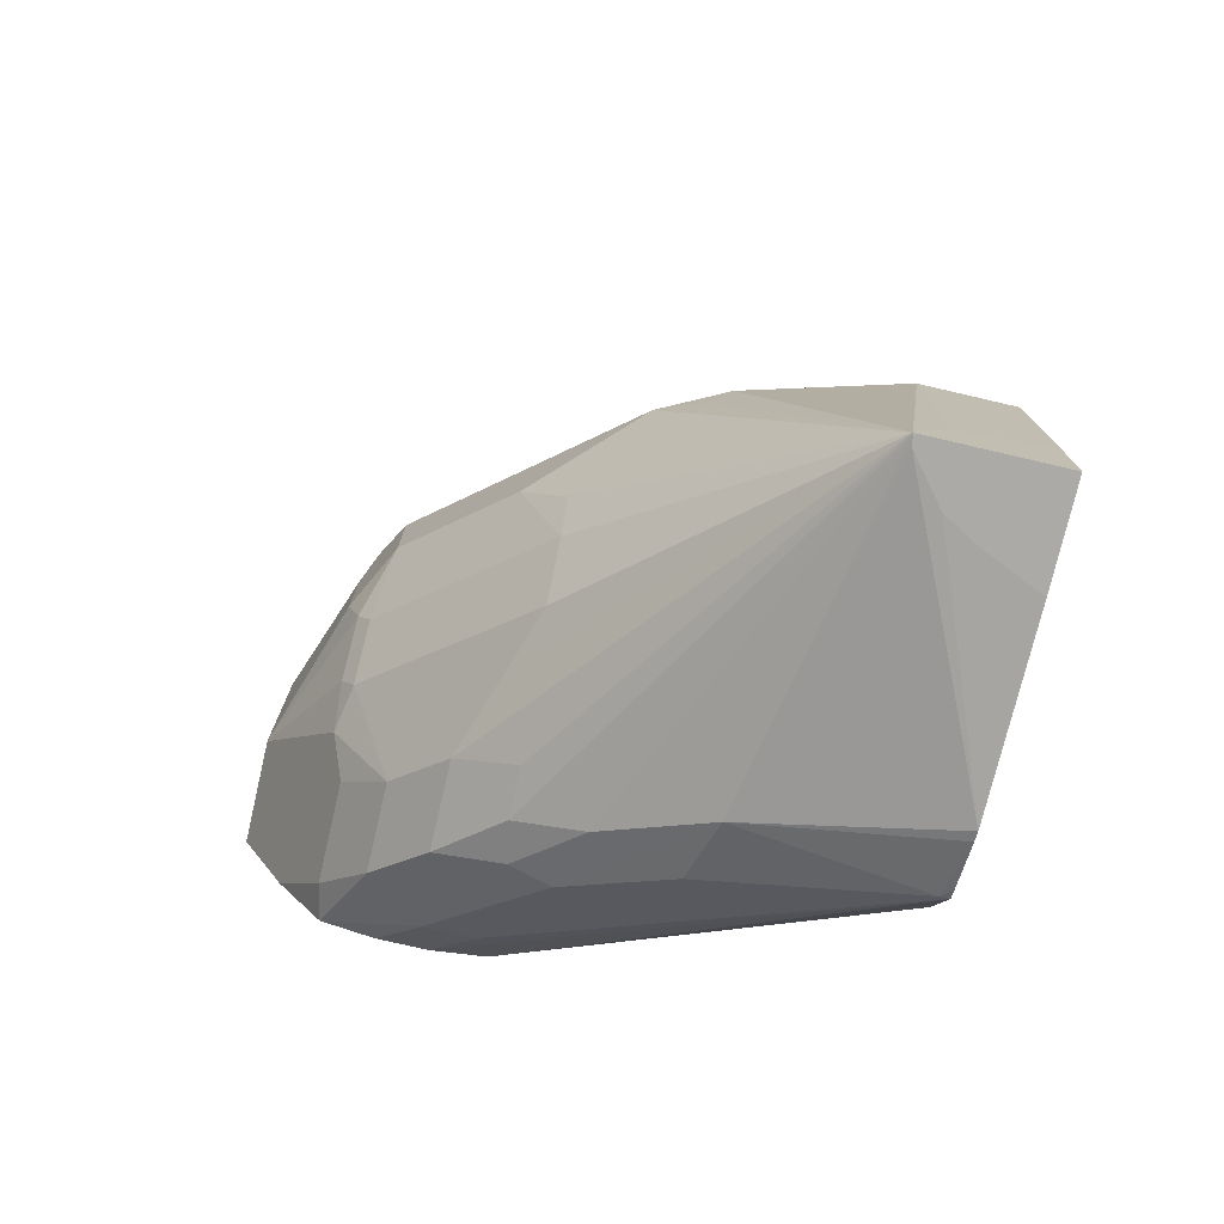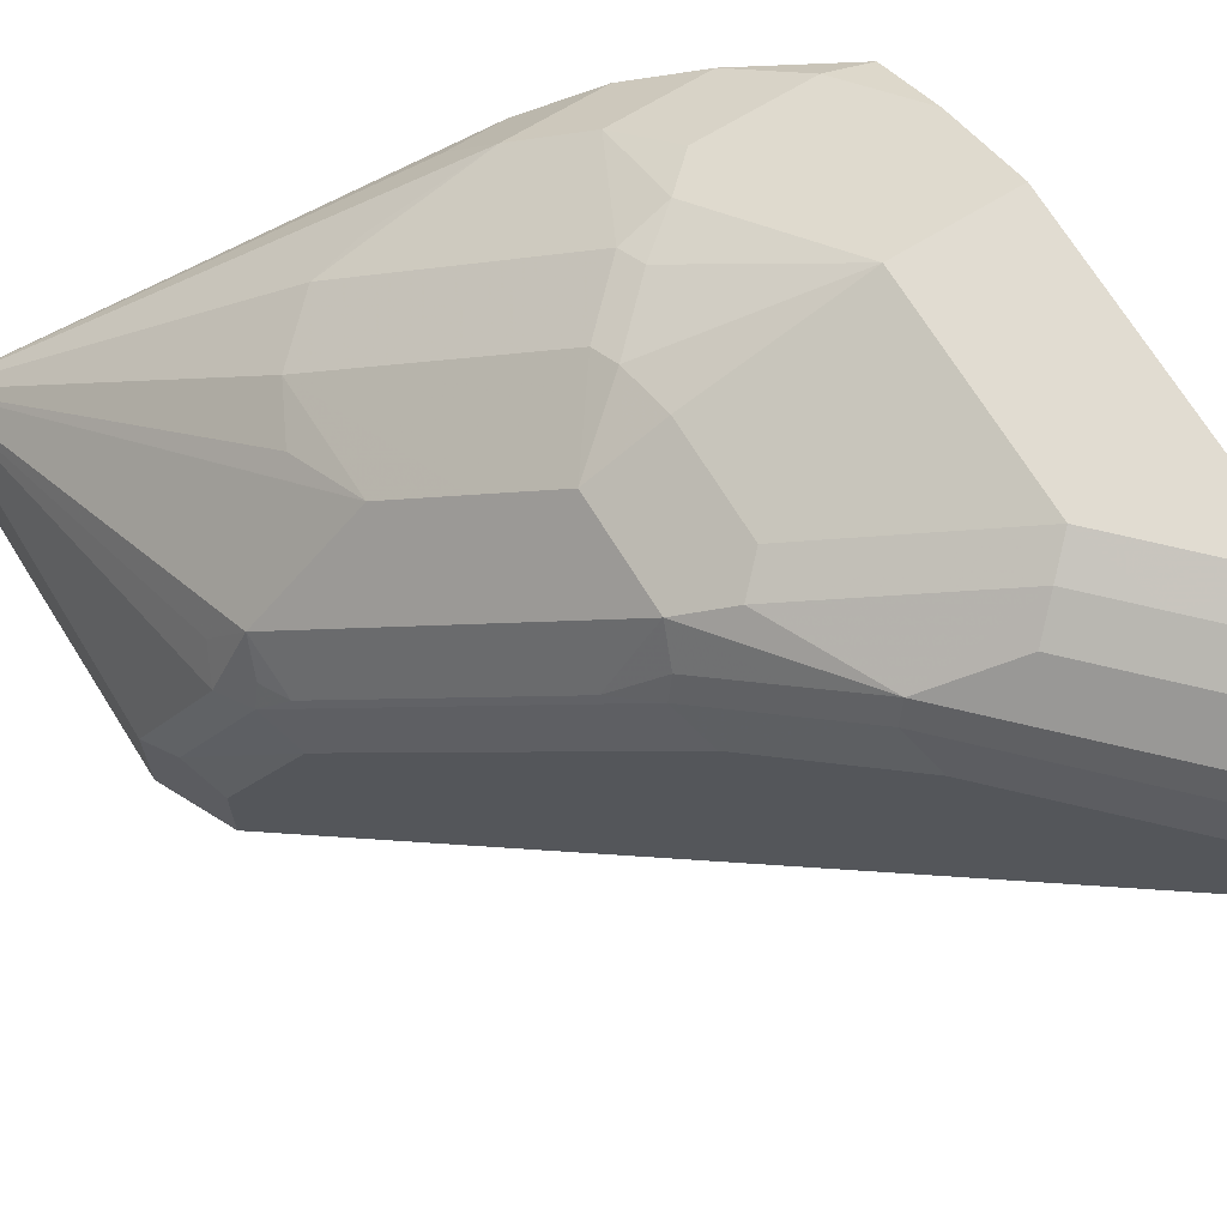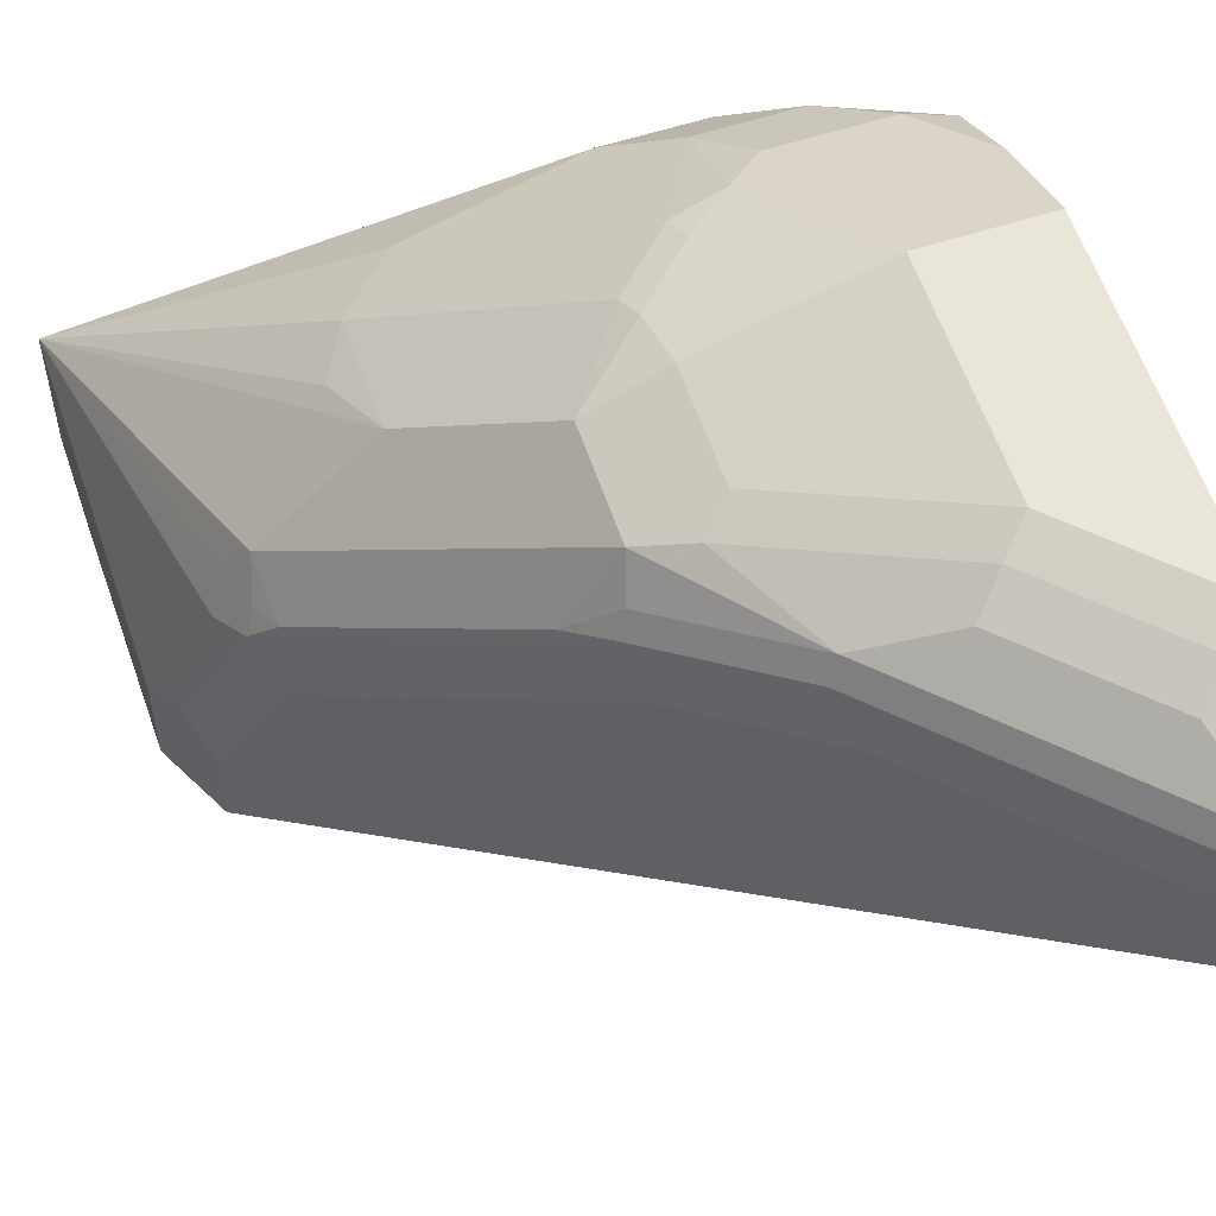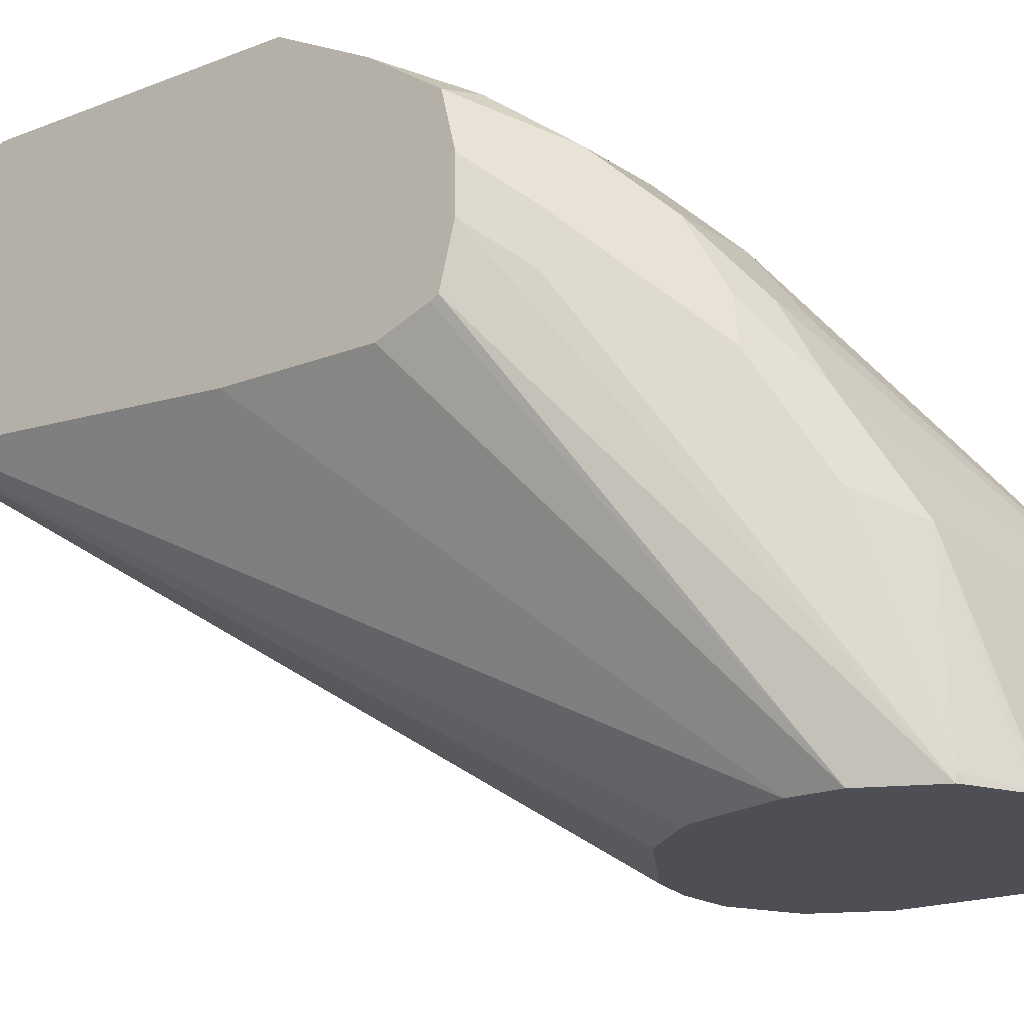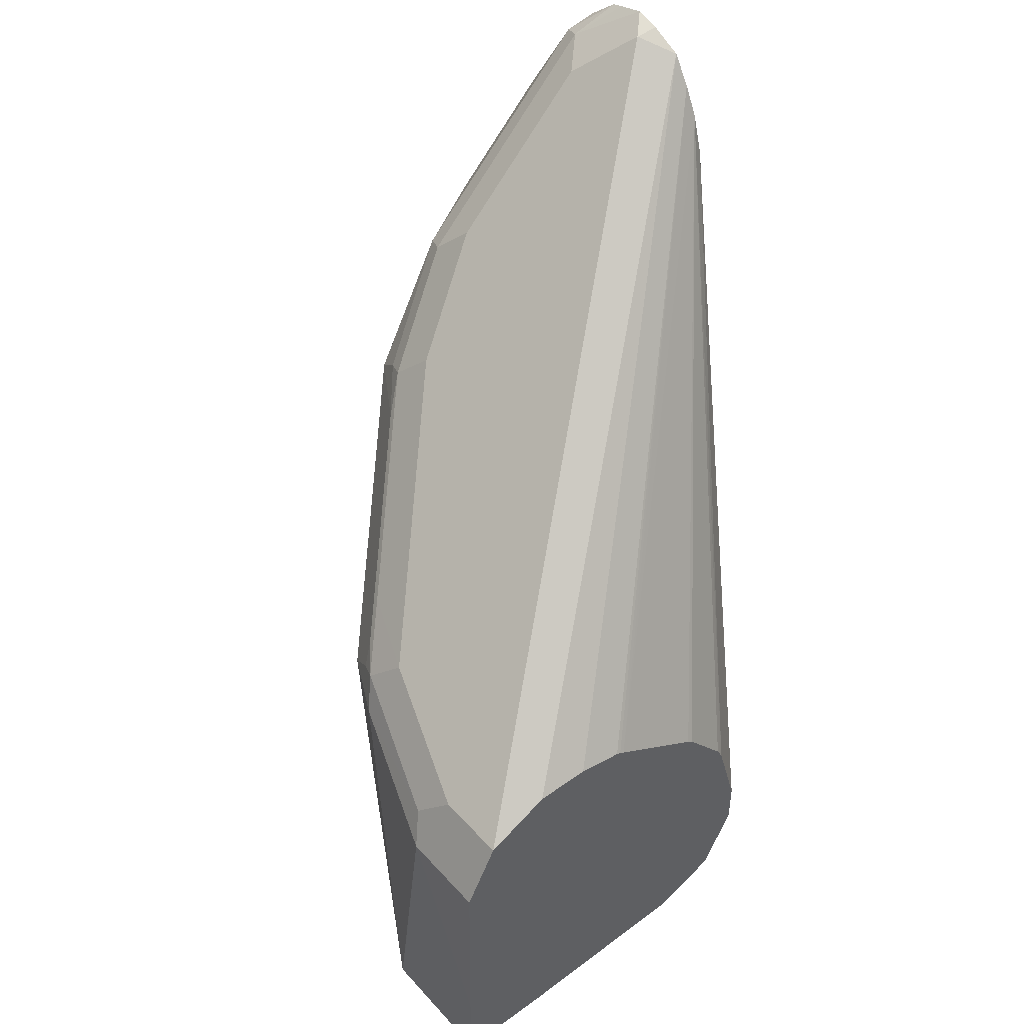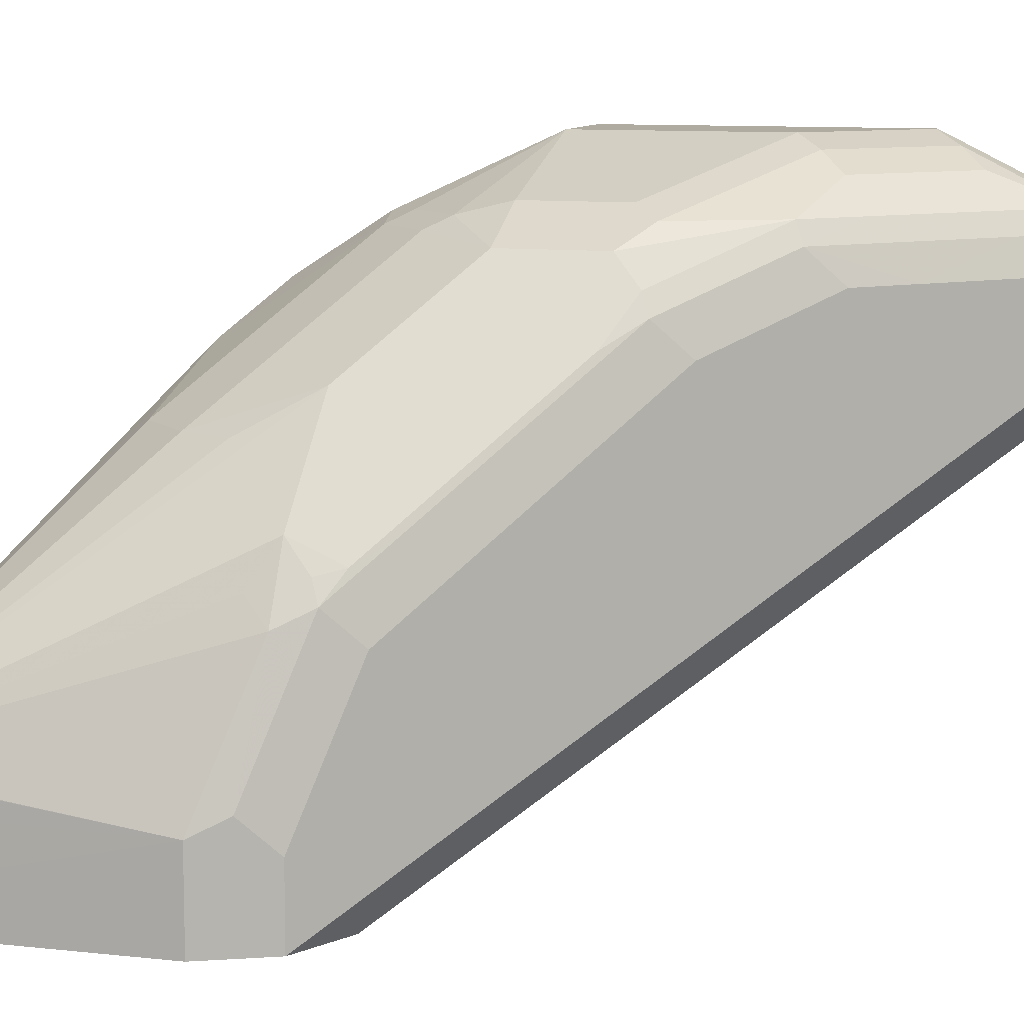
<metadata>
{"format":"obj","ext":"obj","renderer":"f3d","projection":"perspective","resolution":1024,"background":"white","views":[{"elev":-75.7,"azim":-103.1,"up":"+Z"},{"elev":69.0,"azim":-31.4,"up":"+Y"},{"elev":58.0,"azim":-18.5,"up":"+Y"},{"elev":-18.3,"azim":127.7,"up":"+Y"},{"elev":46.8,"azim":-39.3,"up":"+Z"},{"elev":9.8,"azim":-73.2,"up":"+Y"}]}
</metadata>
<code>
v 0.2687 0.2565 0.2812
v 0.2687 0.2694 0.2772
v 0.2687 0.2565 0.2533
v 0.2694 0.2565 0.3442
v 0.2694 0.2843 0.3442
v 0.2687 0.2836 0.2704
v 0.2687 0.2951 0.2533
v 0.2991 0.2565 0.2533
v 0.2714 0.2565 0.3484
v 0.2687 0.2964 0.2534
v 0.2687 0.2956 0.257
v 0.2687 0.285 0.2697
v 0.2744 0.2893 0.3542
v 0.2843 0.3292 0.3592
v 0.2694 0.2962 0.2533
v 0.3581 0.2565 0.2555
v 0.2911 0.2746 0.2533
v 0.2744 0.2565 0.3542
v 0.318 0.3666 0.3367
v 0.3255 0.3666 0.3218
v 0.3405 0.3666 0.3068
v 0.3542 0.3691 0.3043
v 0.3853 0.3816 0.3068
v 0.3791 0.3641 0.2943
v 0.3941 0.3641 0.2943
v 0.2881 0.3367 0.3517
v 0.2943 0.3492 0.3592
v 0.3242 0.3791 0.3592
v 0.2793 0.2793 0.3641
v 0.2943 0.3242 0.3791
v 0.2893 0.3342 0.3691
v 0.2918 0.3404 0.3666
v 0.2723 0.2956 0.2533
v 0.3891 0.3442 0.2843
v 0.3741 0.3143 0.2694
v 0.3612 0.2565 0.2565
v 0.2851 0.2851 0.2533
v 0.2793 0.2565 0.3641
v 0.3392 0.3941 0.3741
v 0.3704 0.4115 0.3666
v 0.3853 0.4115 0.3517
v 0.404 0.3909 0.3161
v 0.4115 0.3816 0.3068
v 0.4003 0.3965 0.3218
v 0.2956 0.3423 0.3741
v 0.3242 0.3791 0.3891
v 0.3542 0.409 0.3891
v 0.3043 0.3492 0.3841
v 0.2943 0.3093 0.3791
v 0.3691 0.3841 0.4539
v 0.3242 0.3542 0.409
v 0.4065 0.3616 0.2968
v 0.409 0.3492 0.2943
v 0.3916 0.3317 0.2818
v 0.3791 0.2594 0.2644
v 0.3941 0.3192 0.2794
v 0.3762 0.2565 0.2629
v 0.2864 0.2565 0.3677
v 0.4506 0.3724 0.5254
v 0.4439 0.3841 0.5287
v 0.399 0.3841 0.4838
v 0.3722 0.4153 0.3741
v 0.399 0.414 0.3492
v 0.3872 0.4153 0.3592
v 0.4265 0.3965 0.3218
v 0.4365 0.3916 0.3267
v 0.409 0.409 0.3392
v 0.3255 0.3722 0.404
v 0.3542 0.409 0.419
v 0.3641 0.414 0.3891
v 0.3666 0.4153 0.4265
v 0.3492 0.3941 0.429
v 0.3542 0.3841 0.4389
v 0.399 0.399 0.4838
v 0.3841 0.399 0.4689
v 0.439 0.3791 0.3242
v 0.3791 0.2565 0.2644
v 0.2951 0.2565 0.372
v 0.4506 0.3666 0.5163
v 0.4506 0.3827 0.5301
v 0.2993 0.2565 0.3741
v 0.3163 0.2565 0.3741
v 0.3308 0.2565 0.3709
v 0.4506 0.3907 0.5321
v 0.429 0.399 0.5137
v 0.3741 0.419 0.3891
v 0.419 0.434 0.3891
v 0.439 0.409 0.3392
v 0.4506 0.4067 0.3415
v 0.3405 0.3872 0.419
v 0.3517 0.4003 0.4265
v 0.3666 0.4078 0.4414
v 0.3816 0.4153 0.4564
v 0.4115 0.4302 0.4564
v 0.419 0.434 0.4489
v 0.3741 0.419 0.419
v 0.3791 0.409 0.4589
v 0.3592 0.404 0.434
v 0.424 0.409 0.5038
v 0.4506 0.4057 0.3413
v 0.4506 0.3907 0.3375
v 0.439 0.3641 0.3242
v 0.4506 0.3757 0.3375
v 0.4506 0.3594 0.3418
v 0.3841 0.2565 0.2744
v 0.4506 0.3621 0.5071
v 0.3322 0.2565 0.3702
v 0.3337 0.2565 0.3693
v 0.4506 0.3995 0.5295
v 0.439 0.409 0.5187
v 0.4506 0.434 0.3891
v 0.4506 0.4074 0.3426
v 0.4506 0.4206 0.3624
v 0.3966 0.4153 0.4714
v 0.419 0.4246 0.4788
v 0.404 0.4246 0.4639
v 0.4265 0.4302 0.4714
v 0.4489 0.434 0.4788
v 0.4414 0.4153 0.5163
v 0.4506 0.3582 0.3442
v 0.3891 0.2565 0.2843
v 0.4506 0.3583 0.4946
v 0.3638 0.2565 0.3499
v 0.3655 0.2565 0.3485
v 0.3792 0.2565 0.3313
v 0.3802 0.2565 0.3292
v 0.3813 0.2565 0.3271
v 0.4506 0.4034 0.5283
v 0.4506 0.434 0.4788
v 0.434 0.4246 0.4938
v 0.4414 0.4302 0.4863
v 0.4506 0.4139 0.5193
v 0.4506 0.3525 0.3592
v 0.3891 0.2565 0.2993
v 0.4506 0.3525 0.404
f 59 81 82
f 59 82 83
f 59 83 79
f 60 80 84
f 60 85 74
f 60 74 61
f 62 70 86
f 59 78 81
f 62 86 87
f 62 87 64
f 63 64 87
f 63 87 67
f 65 88 89
f 60 84 85
f 68 90 69
f 66 89 76
f 67 87 111
f 67 111 88
f 68 72 90
f 69 90 91
f 69 91 92
f 69 92 93
f 69 93 71
f 70 71 86
f 71 93 94
f 71 94 95
f 59 80 60
f 71 95 96
f 71 96 86
f 65 89 66
f 59 84 80
f 59 79 106
f 59 128 109
f 49 61 50
f 72 73 97
f 50 73 51
f 50 61 74
f 50 74 75
f 50 75 73
f 51 73 72
f 53 55 56
f 53 56 54
f 53 66 76
f 53 76 102
f 53 102 77
f 53 77 55
f 55 77 57
f 59 109 84
f 58 78 59
f 59 122 135
f 59 135 133
f 59 133 120
f 59 120 104
f 59 104 103
f 59 103 101
f 59 101 100
f 59 100 89
f 59 89 112
f 59 112 113
f 59 113 111
f 59 111 129
f 59 129 132
f 59 132 128
f 59 106 122
f 72 97 92
f 95 117 118
f 72 98 91
f 94 117 95
f 97 99 119
f 97 119 114
f 99 110 119
f 104 120 121
f 104 121 105
f 106 108 123
f 106 123 124
f 106 124 125
f 106 125 126
f 106 126 127
f 106 127 122
f 109 128 110
f 110 128 119
f 114 119 115
f 115 119 130
f 115 130 131
f 115 131 117
f 117 131 118
f 118 132 129
f 119 128 132
f 119 132 131
f 119 131 130
f 120 133 121
f 121 133 135
f 121 135 134
f 122 127 134
f 122 134 135
f 48 72 68
f 94 115 117
f 94 116 115
f 93 116 94
f 93 115 116
f 72 91 90
f 73 75 97
f 74 97 75
f 74 85 99
f 74 99 97
f 76 89 100
f 76 100 101
f 76 101 103
f 76 103 102
f 77 102 103
f 77 103 104
f 77 104 105
f 79 83 107
f 79 107 108
f 72 92 98
f 79 108 106
f 84 110 85
f 85 110 99
f 86 96 95
f 86 95 87
f 87 95 118
f 87 118 129
f 87 129 111
f 88 112 89
f 88 111 113
f 88 113 112
f 91 98 92
f 92 97 93
f 93 97 114
f 93 114 115
f 84 109 110
f 48 51 72
f 118 131 132
f 47 69 71
f 3 15 33
f 3 33 37
f 3 37 17
f 3 17 8
f 4 9 5
f 5 10 11
f 5 11 12
f 5 12 6
f 5 9 13
f 5 13 14
f 5 14 10
f 7 10 15
f 8 17 16
f 9 18 13
f 10 19 20
f 10 20 21
f 10 21 22
f 10 22 23
f 10 23 24
f 10 24 25
f 10 25 15
f 10 14 26
f 10 26 27
f 10 27 28
f 10 28 19
f 13 18 38
f 13 38 29
f 13 29 30
f 13 30 31
f 3 7 15
f 2 5 6
f 1 5 2
f 1 4 5
f 47 71 70
f 1 2 6
f 1 6 12
f 1 12 11
f 1 11 10
f 1 10 7
f 1 7 3
f 1 3 8
f 1 8 16
f 1 16 36
f 1 36 57
f 1 77 105
f 1 105 121
f 1 121 134
f 13 31 14
f 1 134 127
f 1 126 125
f 1 125 124
f 1 124 123
f 1 123 108
f 1 108 107
f 1 107 83
f 1 83 82
f 1 82 81
f 1 81 78
f 1 78 58
f 1 58 38
f 1 38 18
f 1 18 9
f 1 9 4
f 1 127 126
f 14 31 32
f 1 57 77
f 14 27 26
f 31 45 32
f 34 43 52
f 34 52 53
f 34 53 54
f 34 54 35
f 35 55 36
f 35 54 56
f 35 56 55
f 36 55 57
f 38 58 59
f 38 59 60
f 38 60 61
f 38 61 49
f 39 47 40
f 31 48 45
f 40 47 62
f 41 63 44
f 41 62 64
f 41 64 63
f 42 44 65
f 42 65 43
f 43 65 66
f 43 66 53
f 44 63 67
f 44 67 88
f 44 88 65
f 45 48 68
f 46 68 69
f 47 70 62
f 14 32 27
f 40 62 41
f 30 51 48
f 43 53 52
f 30 49 50
f 15 25 34
f 15 34 35
f 30 50 51
f 15 35 33
f 16 17 37
f 16 33 35
f 16 35 36
f 19 28 20
f 20 28 39
f 20 39 40
f 20 40 41
f 20 41 21
f 21 41 23
f 21 23 22
f 23 42 43
f 16 37 33
f 23 25 24
f 23 43 25
f 29 49 30
f 28 47 39
f 28 46 69
f 27 46 28
f 30 48 31
f 28 69 47
f 27 45 68
f 23 41 44
f 27 68 46
f 23 44 42
f 29 38 49
f 25 43 34
f 27 32 45

</code>
